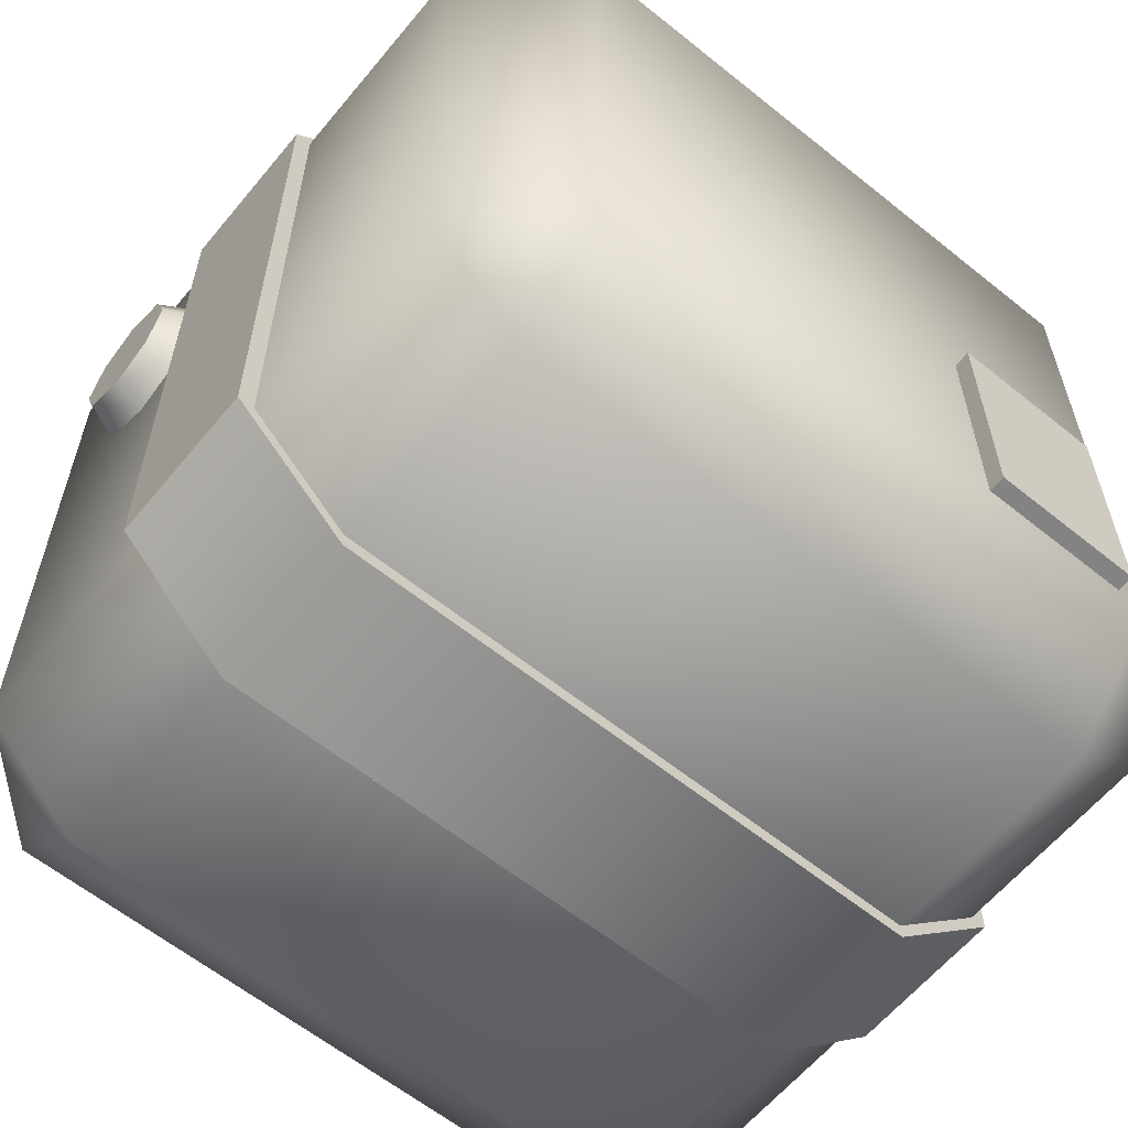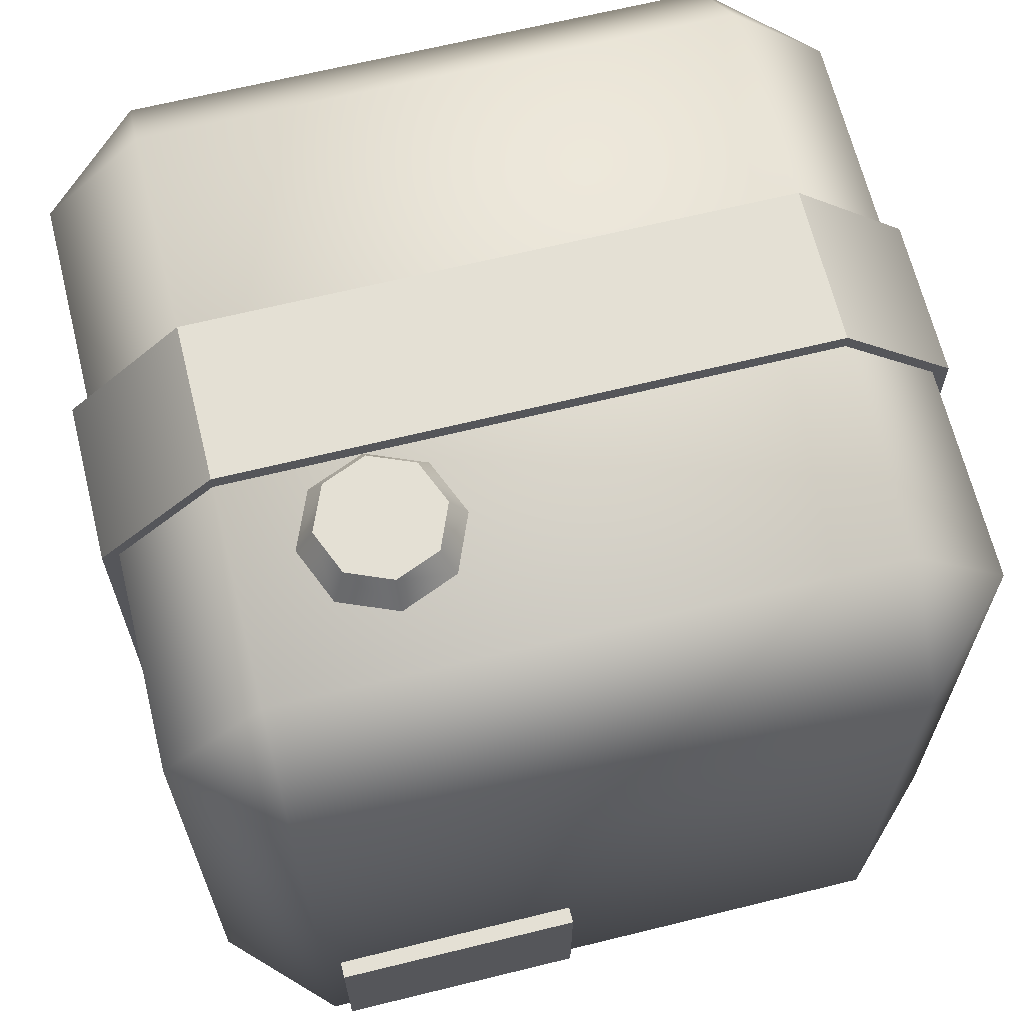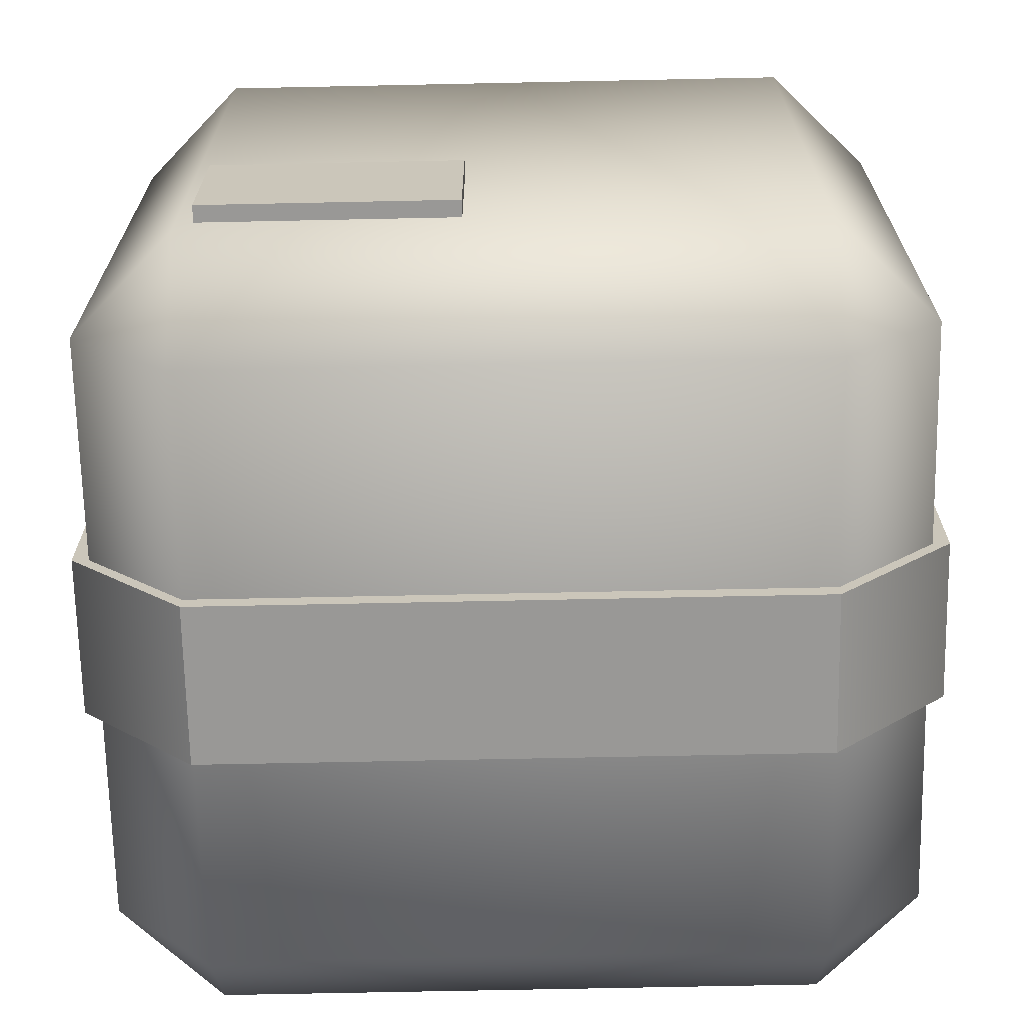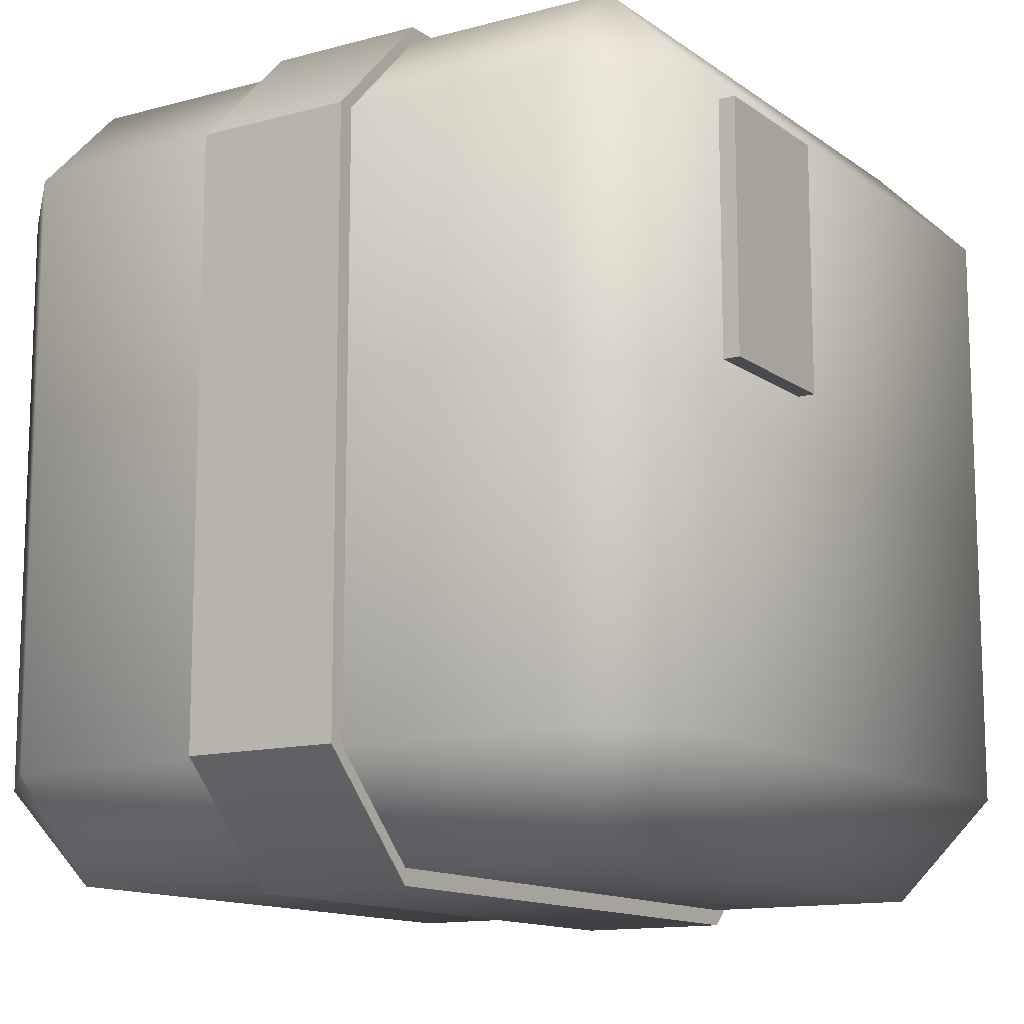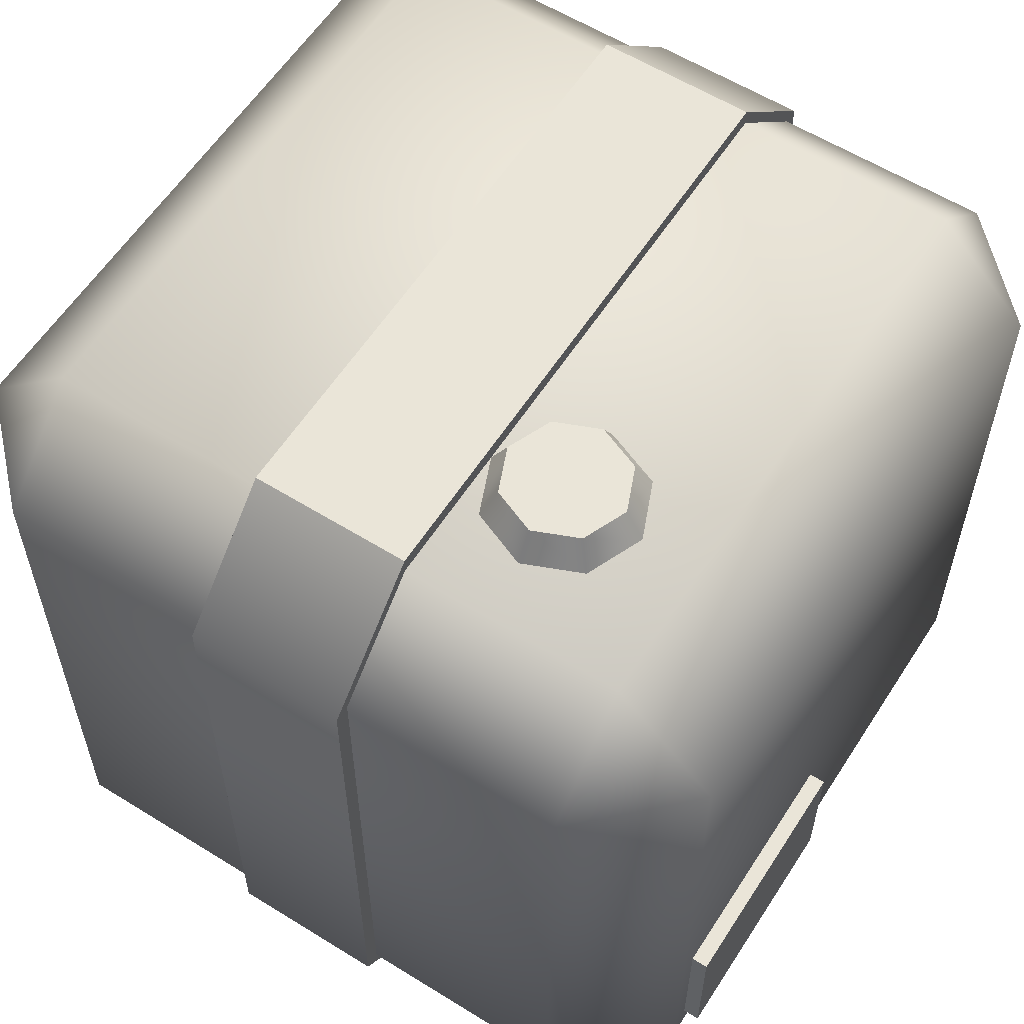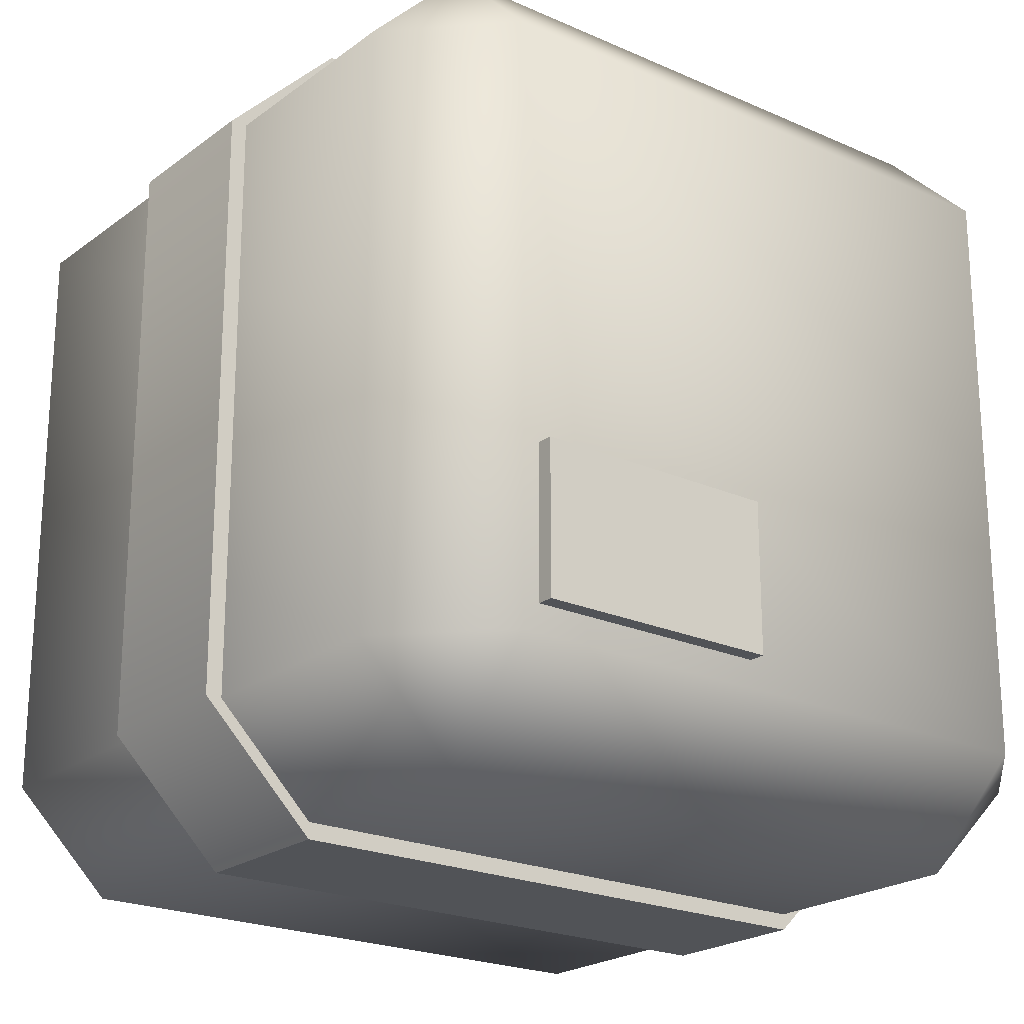
<metadata>
{"format":"obj","ext":"obj","renderer":"f3d","projection":"perspective","resolution":1024,"background":"white","views":[{"elev":-61.1,"azim":-129.4,"up":"+Z"},{"elev":66.0,"azim":76.1,"up":"+Y"},{"elev":-68.6,"azim":-88.8,"up":"+Y"},{"elev":-12.8,"azim":32.3,"up":"+Z"},{"elev":59.0,"azim":32.6,"up":"+Y"},{"elev":-21.9,"azim":-128.0,"up":"+Y"}]}
</metadata>
<code>
o cargo_A_packed_Cube.15111
v -0.1875 0 0.1875
v -0.1875 0.0625 0.25
v -0.25 0.0625 0.1875
v -0.1875 0.4375 0.25
v -0.1875 0.5 0.1875
v -0.25 0.4375 0.1875
v -0.1875 0 -0.1875
v -0.25 0.0625 -0.1875
v -0.1875 0.0625 -0.25
v -0.1875 0.5 -0.1875
v -0.1875 0.4375 -0.25
v -0.25 0.4375 -0.1875
v 0.1875 0 0.1875
v 0.25 0.0625 0.1875
v 0.1875 0.0625 0.25
v 0.1875 0.5 0.1875
v 0.1875 0.4375 0.25
v 0.25 0.4375 0.1875
v 0.1875 0 -0.1875
v 0.1875 0.0625 -0.25
v 0.25 0.0625 -0.1875
v 0.1875 0.5 -0.1875
v 0.25 0.4375 -0.1875
v 0.1875 0.4375 -0.25
v -0.1875 0.25 0.25
v -0.25 0.25 0.1875
v -0.1875 0.25 -0.25
v -0.25 0.25 -0.1875
v 0.25 0.25 -0.1875
v 0.1875 0.25 -0.25
v 0.1875 0.25 0.25
v 0.25 0.25 0.1875
v 0.1 0.5 0.05
v 0.1 0.52 0.1
v 0.1354 0.5 0.06464
v 0.15 0.5 0.1
v 0.1354 0.5 0.1354
v 0.1 0.5 0.15
v 0.06464 0.5 0.1354
v 0.05 0.5 0.1
v 0.06464 0.5 0.06464
v 0.1276 0.52 0.07242
v 0.1 0.52 0.06099
v 0.139 0.52 0.1
v 0.1276 0.52 0.1276
v 0.1 0.52 0.139
v 0.07242 0.52 0.1276
v 0.06099 0.52 0.1
v 0.07242 0.52 0.07242
v 0.1 0.5 0.05
v 0.1 0.52 0.1
v 0.1354 0.5 0.06464
v 0.15 0.5 0.1
v 0.1354 0.5 0.1354
v 0.1 0.5 0.15
v 0.06464 0.5 0.1354
v 0.05 0.5 0.1
v 0.06464 0.5 0.06464
v 0.1276 0.52 0.07242
v 0.1 0.52 0.06099
v 0.139 0.52 0.1
v 0.1276 0.52 0.1276
v 0.1 0.52 0.139
v 0.07242 0.52 0.1276
v 0.06099 0.52 0.1
v 0.07242 0.52 0.07242
v 0.2602 0.07938 0.1769
v 0.2602 0.07938 0.02315
v 0.2602 0.1731 0.1769
v 0.2602 0.1731 0.02315
v 0.1603 0.1731 0.02315
v 0.1603 0.07938 0.02315
v 0.1603 0.07938 0.1769
v 0.1603 0.1731 0.1769
v -0.2602 0.07938 -0.1769
v -0.2602 0.07938 -0.02315
v -0.2602 0.1731 -0.1769
v -0.2602 0.1731 -0.02315
v -0.1603 0.1731 -0.02315
v -0.1603 0.07938 -0.02315
v -0.1603 0.07938 -0.1769
v -0.1603 0.1731 -0.1769
v -0.05 0.0625 0.2602
v 0.05 0.0625 0.2602
v -0.05 0.4375 0.2602
v 0.05 0.4375 0.2602
v -0.05 0.5102 0.1875
v 0.05 0.5102 0.1875
v -0.05 0.5102 -0.1875
v 0.05 0.5102 -0.1875
v -0.05 0.4375 -0.2602
v 0.05 0.4375 -0.2602
v -0.05 0.0625 -0.2602
v 0.05 0.0625 -0.2602
v -0.05 -0.01025 -0.1875
v 0.05 -0.01025 -0.1875
v -0.05 -0.01025 0.1875
v 0.05 -0.01025 0.1875
v 0.05 0.4156 0.2347
v 0.05 0.08438 0.2347
v -0.05 0.08438 0.2347
v -0.05 0.4156 0.2347
v 0.05 0.4847 -0.1656
v 0.05 0.4847 0.1656
v -0.05 0.4847 0.1656
v -0.05 0.4847 -0.1656
v 0.05 0.08438 -0.2347
v 0.05 0.4156 -0.2347
v -0.05 0.4156 -0.2347
v -0.05 0.08438 -0.2347
v 0.05 0.01526 0.1656
v 0.05 0.01526 -0.1656
v -0.05 0.01526 -0.1656
v -0.05 0.01526 0.1656
f 31 17 4 25
f 29 23 18 32
f 7 19 13 1
f 1 2 3
f 4 5 6
f 7 8 9
f 10 11 12
f 13 14 15
f 16 17 18
f 19 20 21
f 22 23 24
f 26 6 12 28
f 25 4 6 26
f 7 1 3 8
f 27 9 8 28
f 27 11 24 30
f 19 7 9 20
f 29 21 20 30
f 5 10 12 6
f 13 19 21 14
f 31 15 14 32
f 10 22 24 11
f 1 13 15 2
f 16 5 4 17
f 17 31 32 18
f 23 29 30 24
f 11 27 28 12
f 2 25 26 3
f 21 29 32 14
f 22 16 18 23
f 3 26 28 8
f 9 27 30 20
f 22 10 5 16
f 15 31 25 2
f 33 43 42 35
f 35 42 44 36
f 36 44 45 37
f 37 45 46 38
f 38 46 47 39
f 39 47 48 40
f 40 48 49 41
f 41 49 43 33
f 34 42 43
f 34 44 42
f 34 45 44
f 34 46 45
f 34 47 46
f 34 48 47
f 34 49 48
f 34 43 49
f 50 60 59 52
f 52 59 61 53
f 53 61 62 54
f 54 62 63 55
f 55 63 64 56
f 56 64 65 57
f 57 65 66 58
f 58 66 60 50
f 51 59 60
f 51 61 59
f 51 62 61
f 51 63 62
f 51 64 63
f 51 65 64
f 51 66 65
f 51 60 66
f 68 70 69 67
f 67 73 72 68
f 68 72 71 70
f 70 71 74 69
f 69 74 73 67
f 76 78 77 75
f 75 81 80 76
f 76 80 79 78
f 78 79 82 77
f 77 82 81 75
f 84 86 85 83
f 88 90 89 87
f 92 94 93 91
f 96 98 97 95
f 85 86 88 87
f 89 90 92 91
f 93 94 96 95
f 84 83 97 98
f 91 109 106 89
f 97 114 113 95
f 90 103 108 92
f 84 100 99 86
f 85 102 101 83
f 95 113 110 93
f 92 108 107 94
f 94 107 112 96
f 93 110 109 91
f 98 111 100 84
f 83 101 114 97
f 87 105 102 85
f 86 99 104 88
f 88 104 103 90
f 89 106 105 87
f 96 112 111 98

</code>
